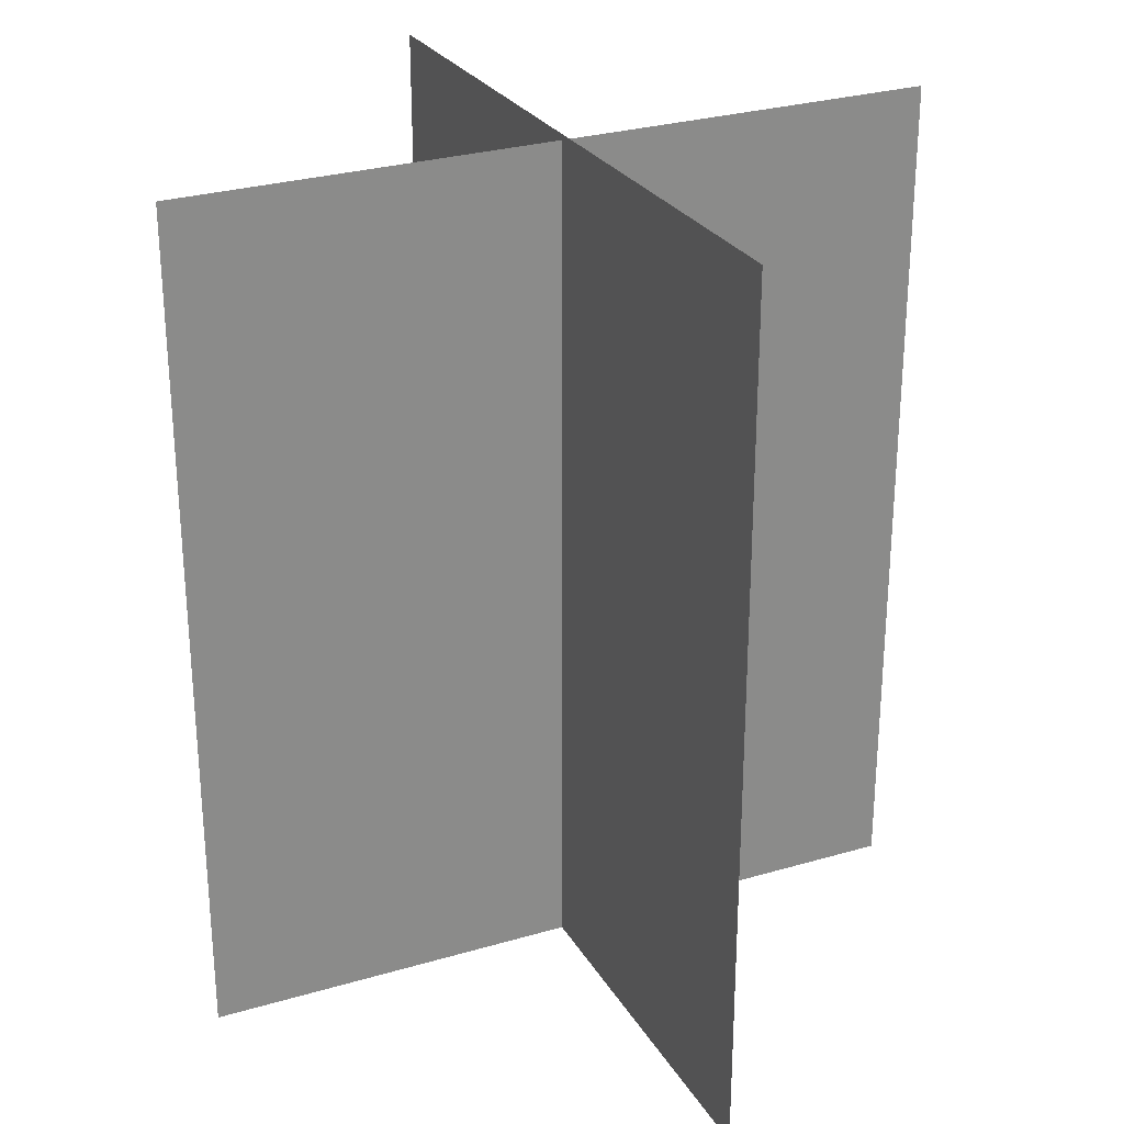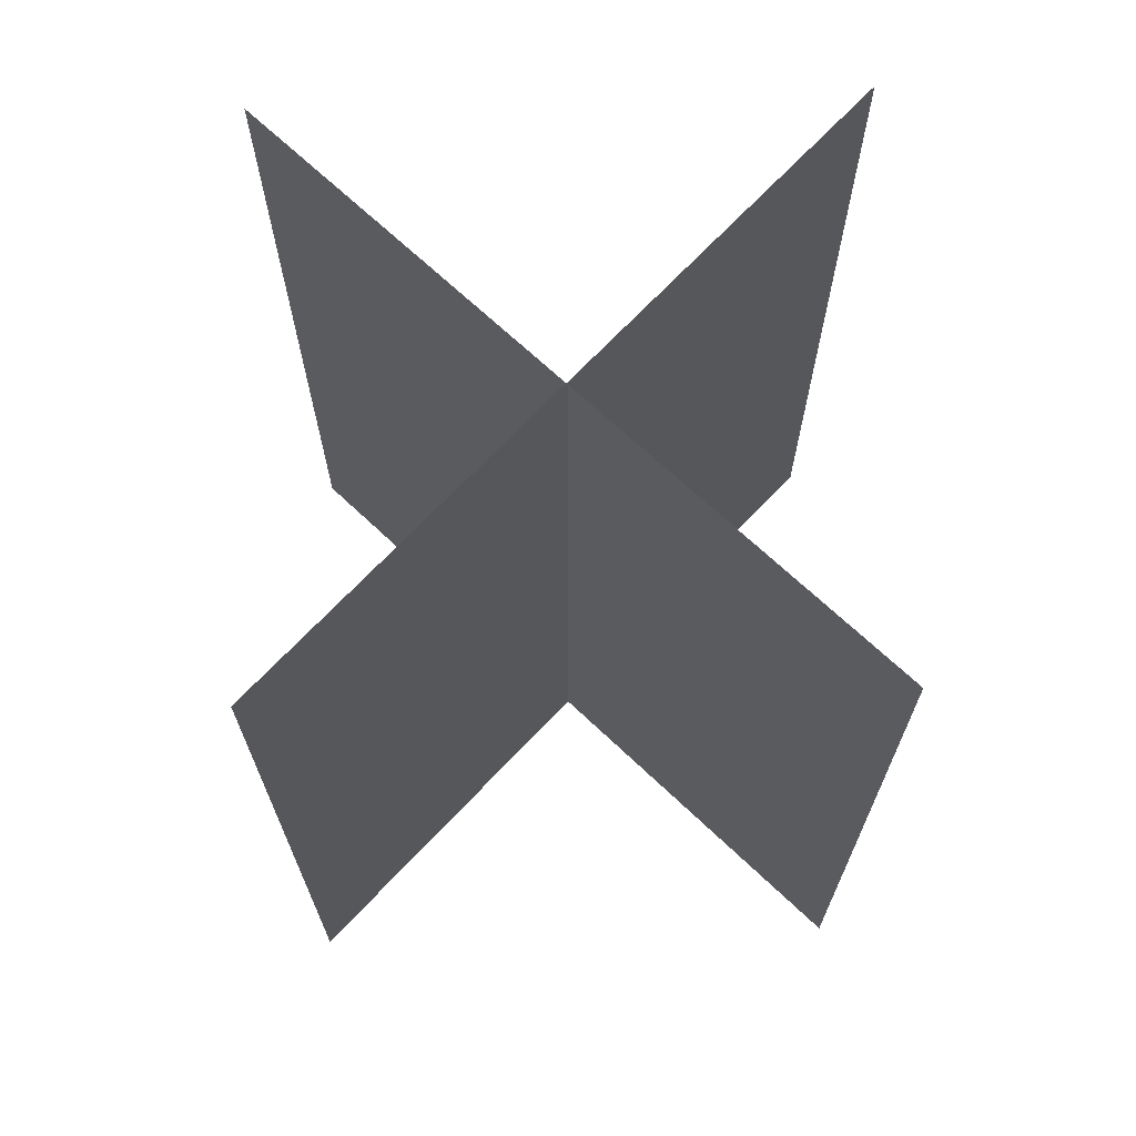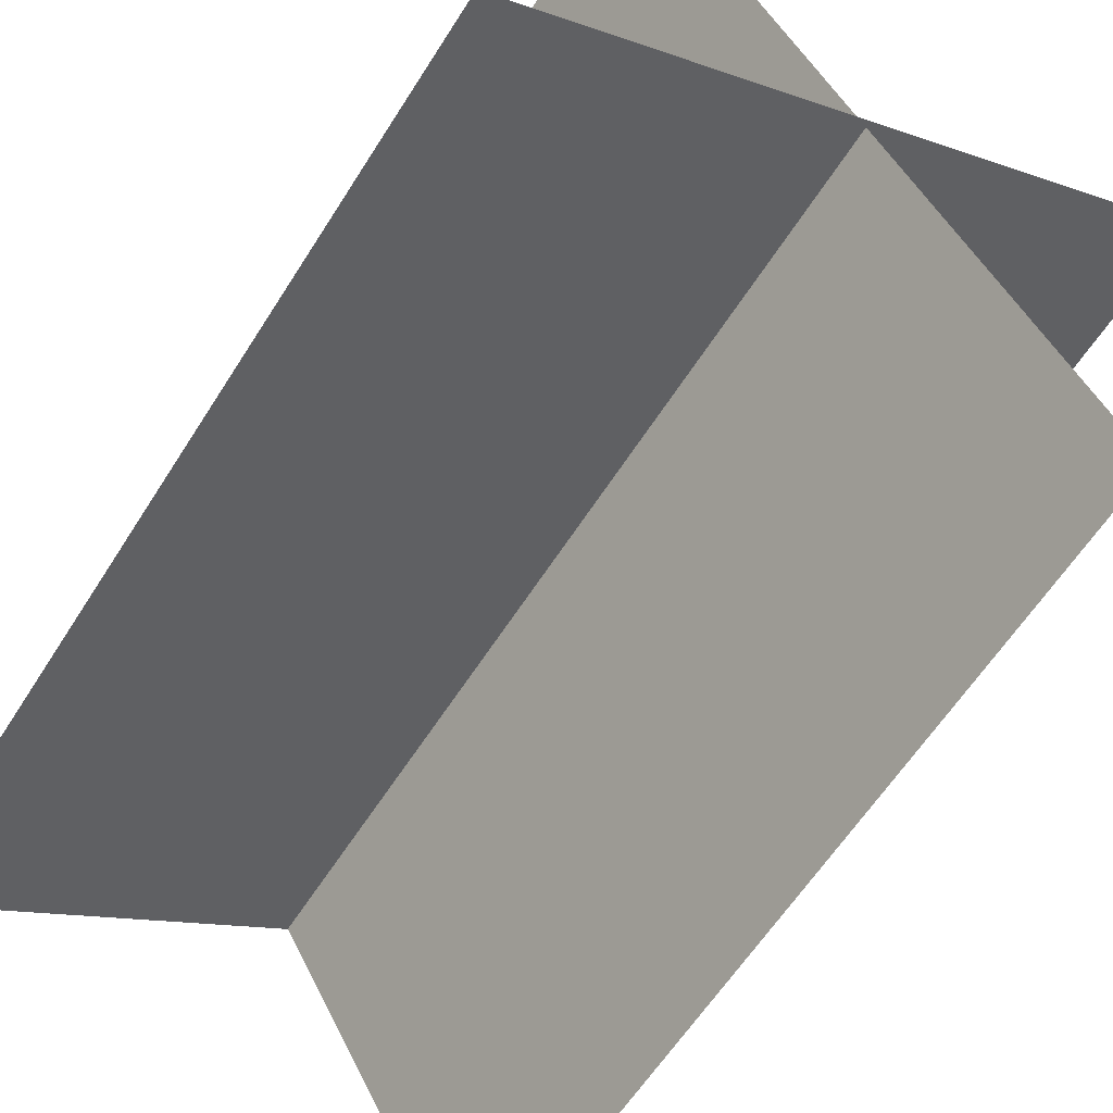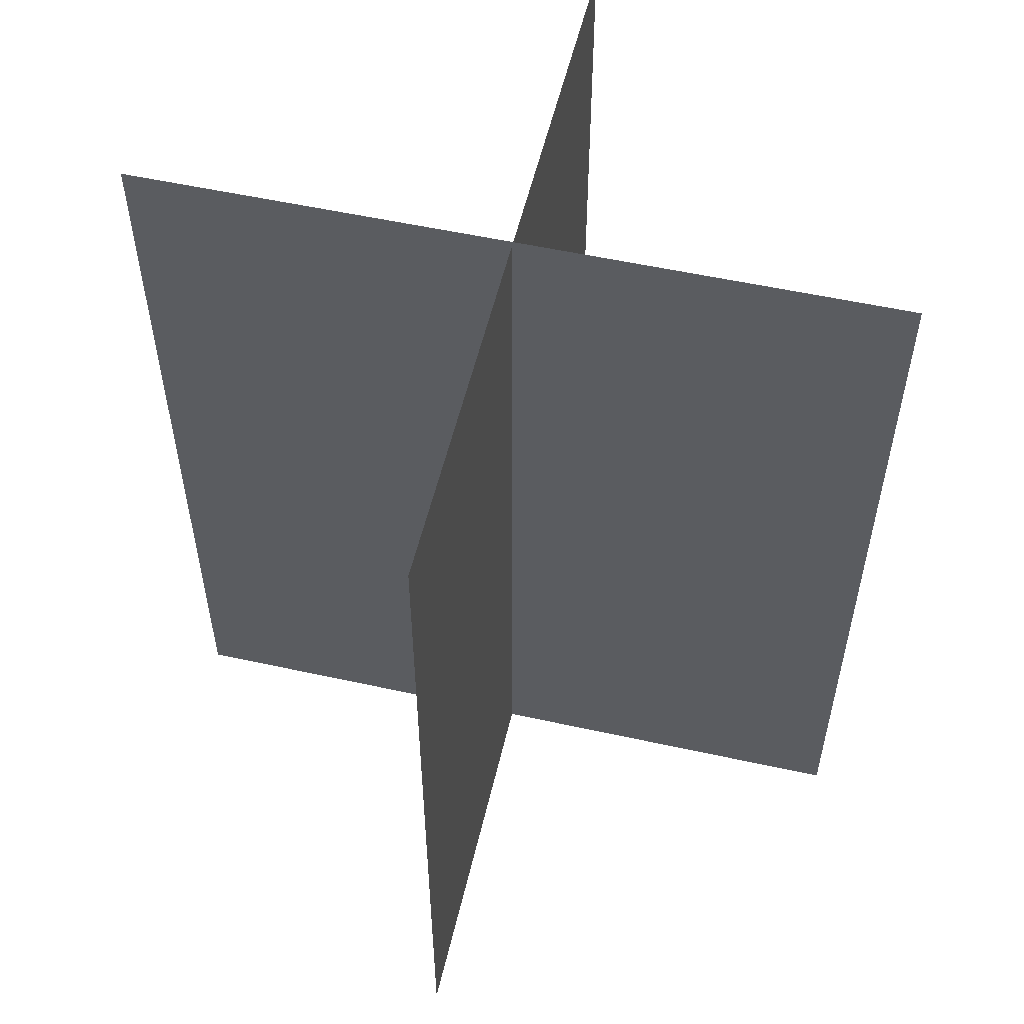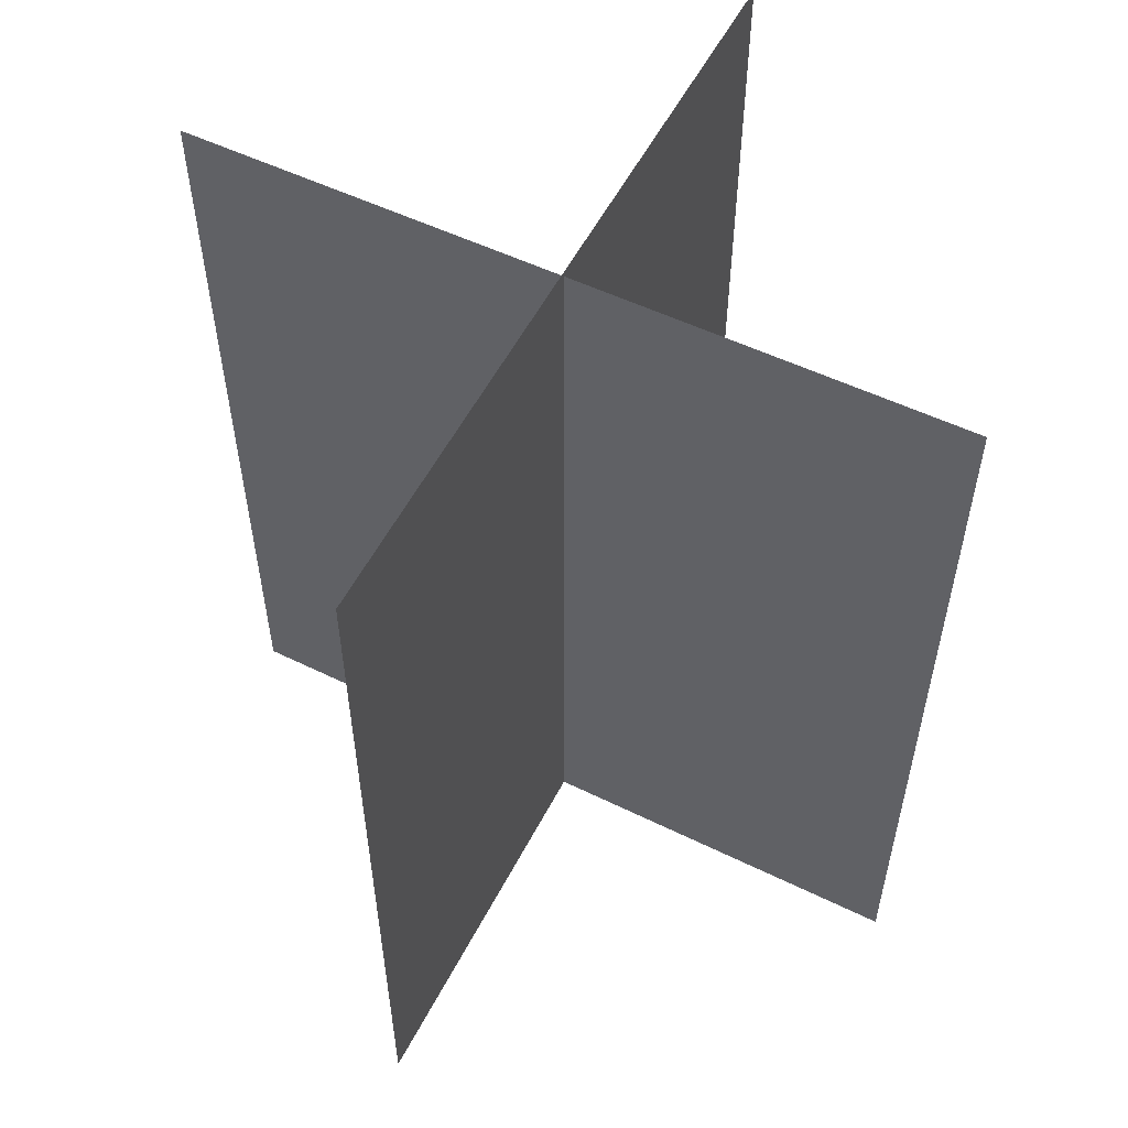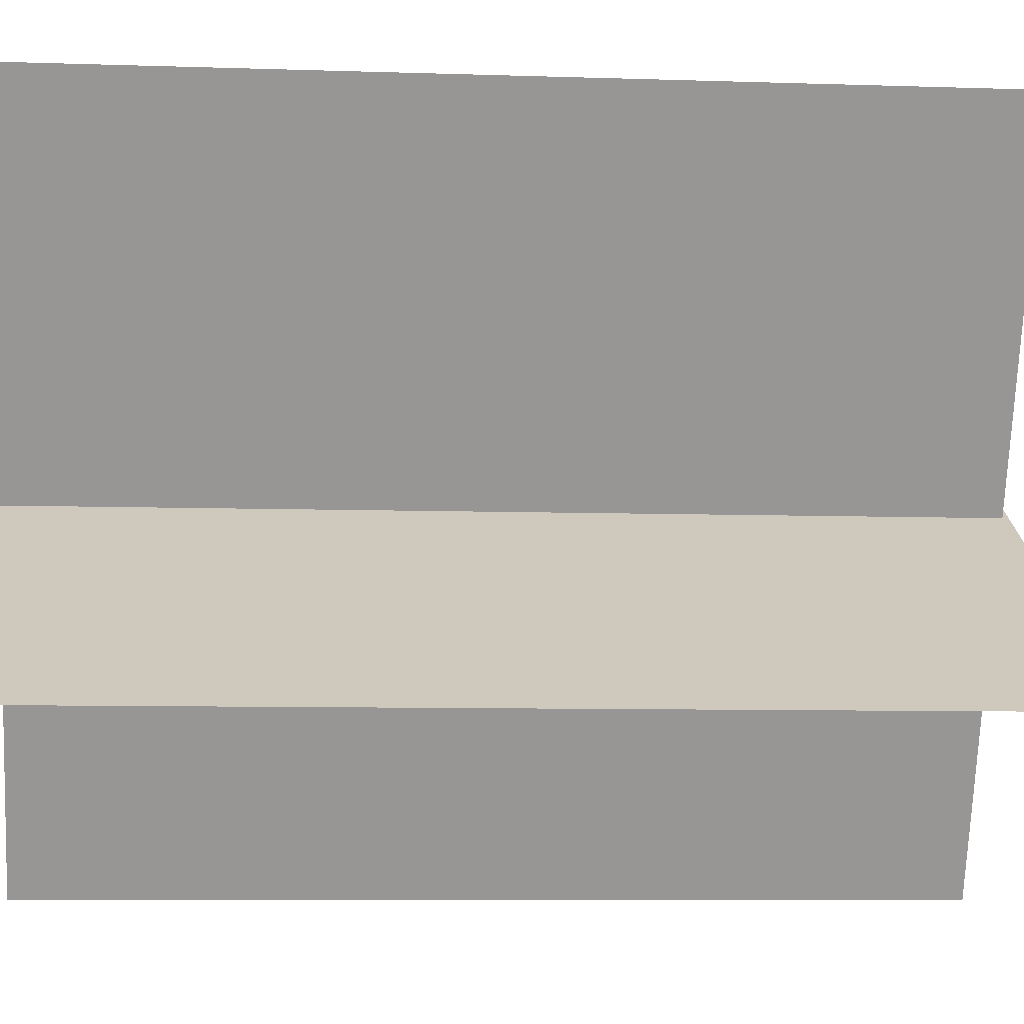
<metadata>
{"format":"obj","ext":"obj","renderer":"f3d","projection":"perspective","resolution":1024,"background":"white","views":[{"elev":26.7,"azim":95.6,"up":"+Y"},{"elev":69.6,"azim":163.4,"up":"+Y"},{"elev":-58.9,"azim":148.3,"up":"+Z"},{"elev":54.9,"azim":-136.9,"up":"+Y"},{"elev":55.7,"azim":147.2,"up":"+Y"},{"elev":-7.7,"azim":84.6,"up":"+Z"}]}
</metadata>
<code>
g fire06
v 15.16 20 -8.75
v 15.16 -20 -8.75
v -15.16 20 8.75
v -15.16 -20 8.75
v -8.75 20 -15.15
v -8.75 -20 -15.15
v 8.75 19.48 15.16
v 8.75 -20 15.16
f 3 1 2
f 2 4 3
f 7 5 6
f 6 8 7

</code>
